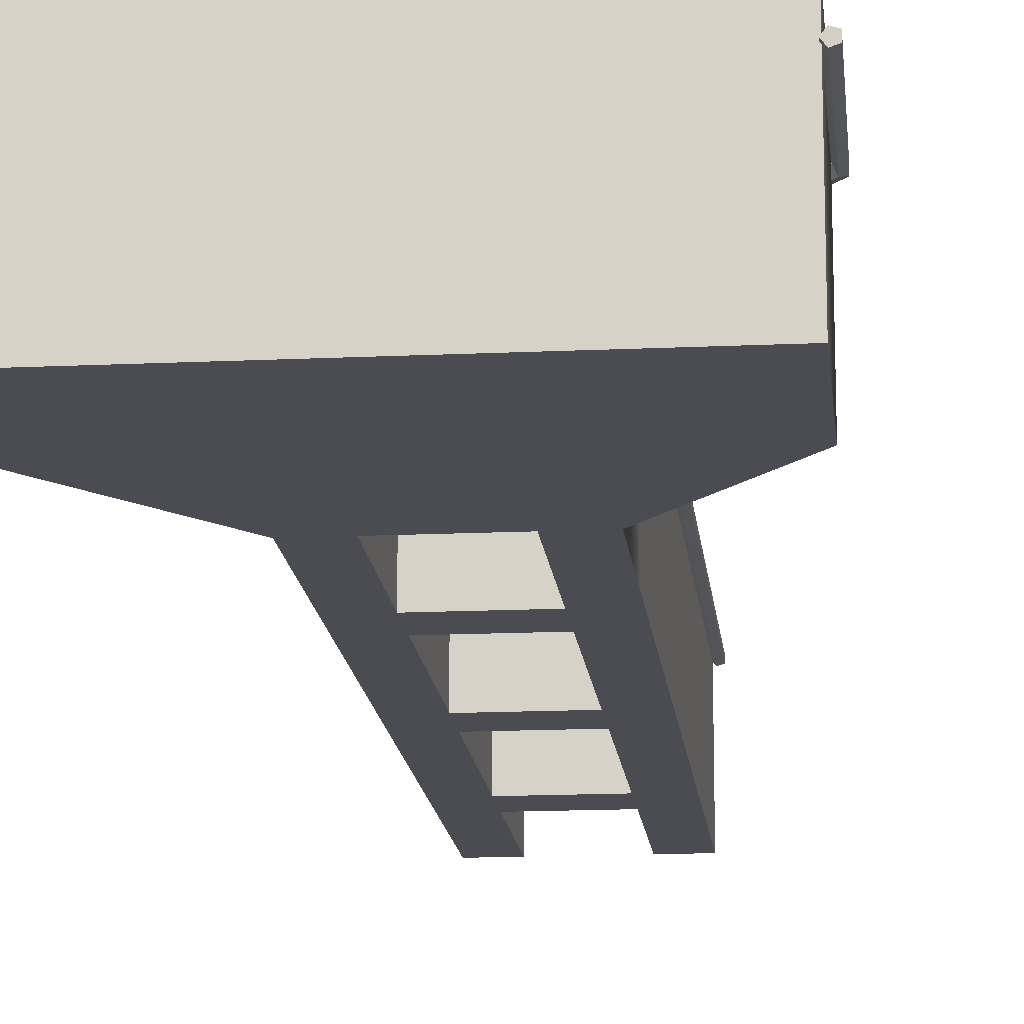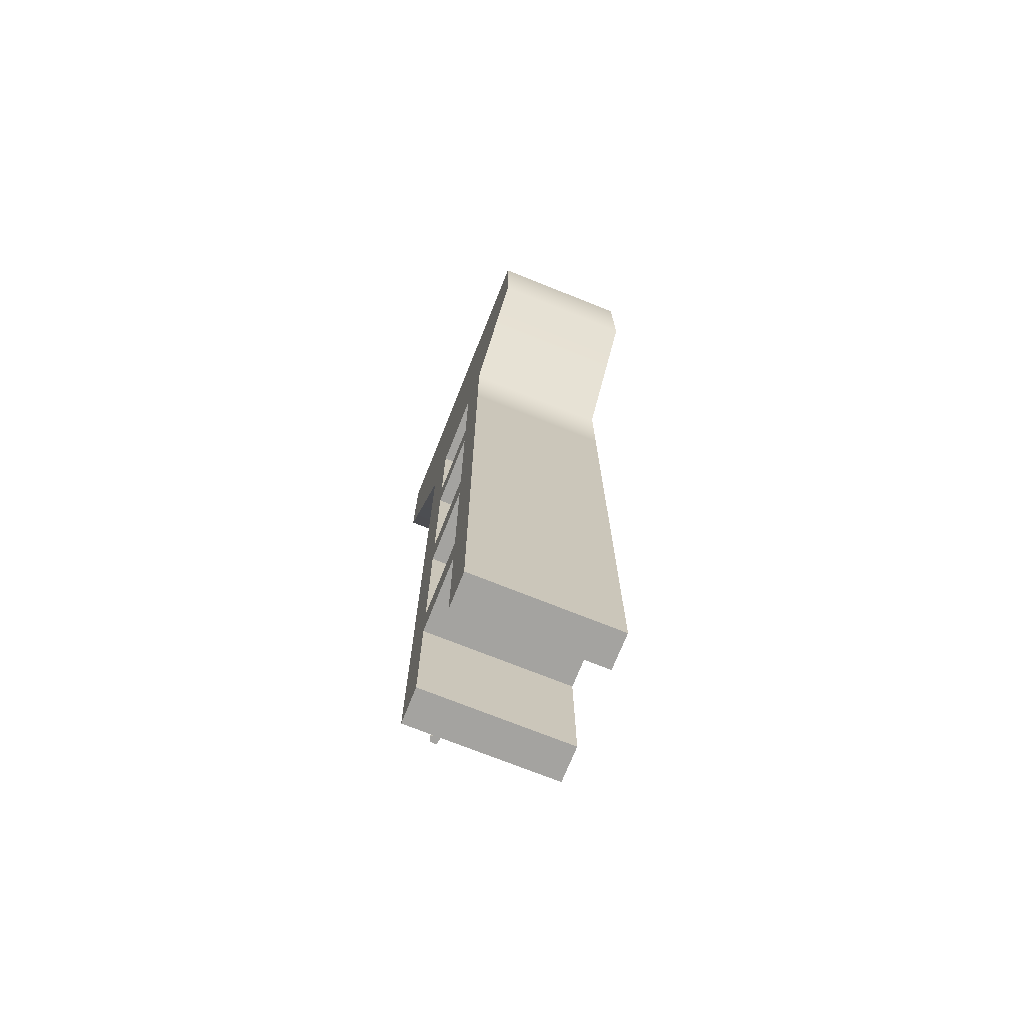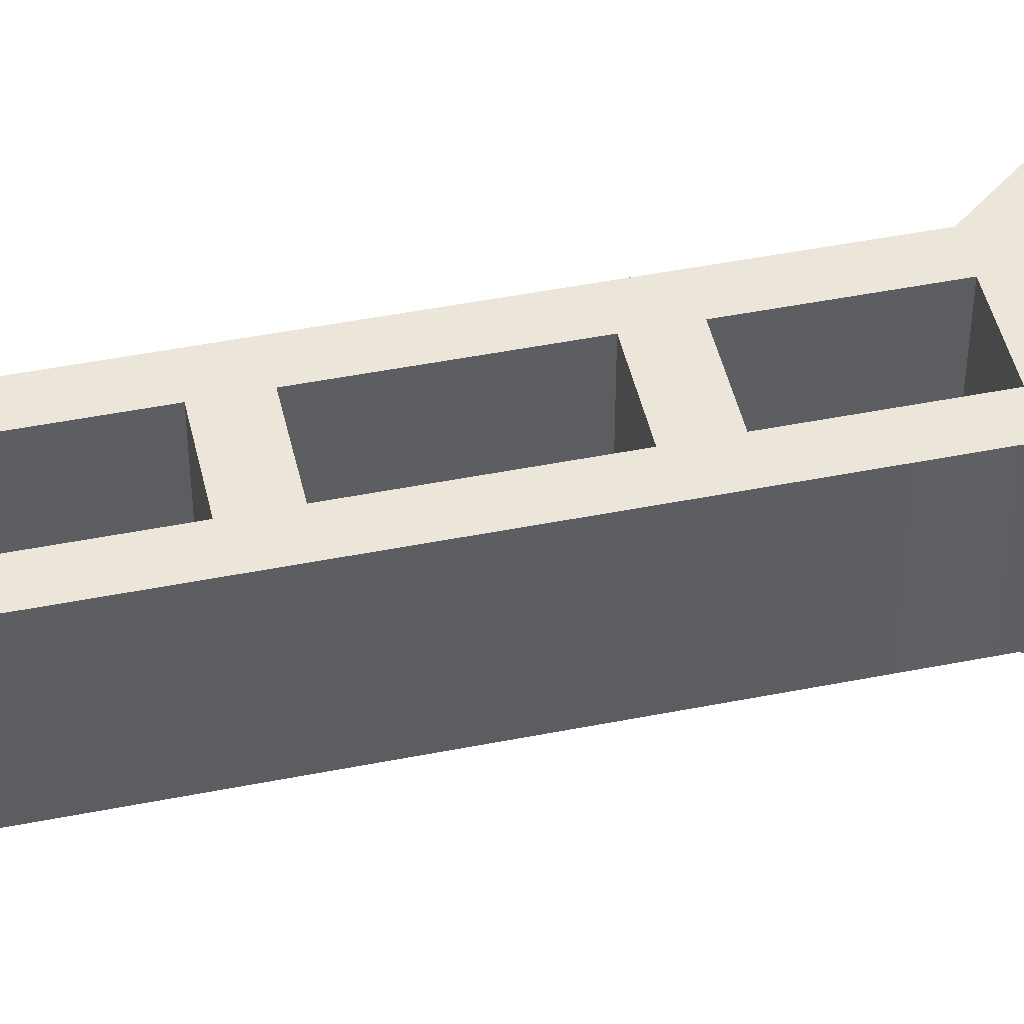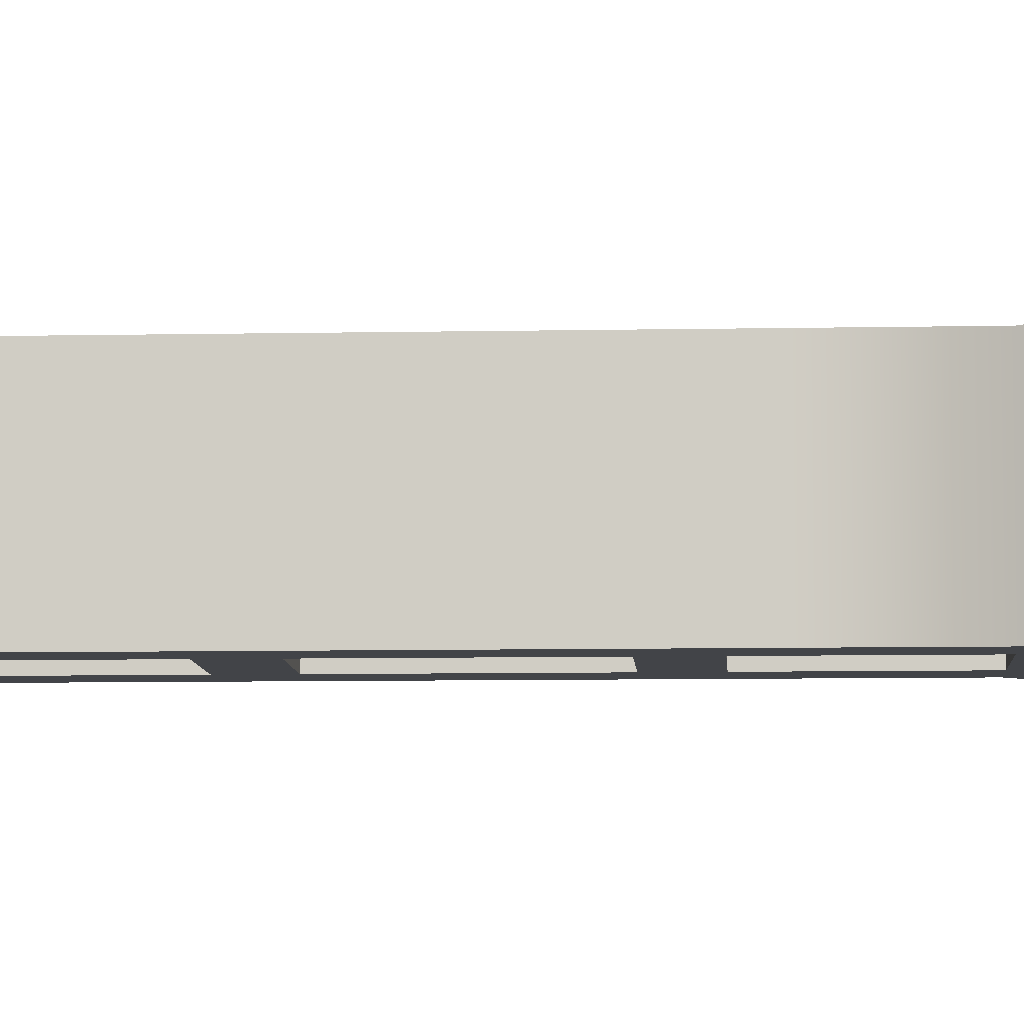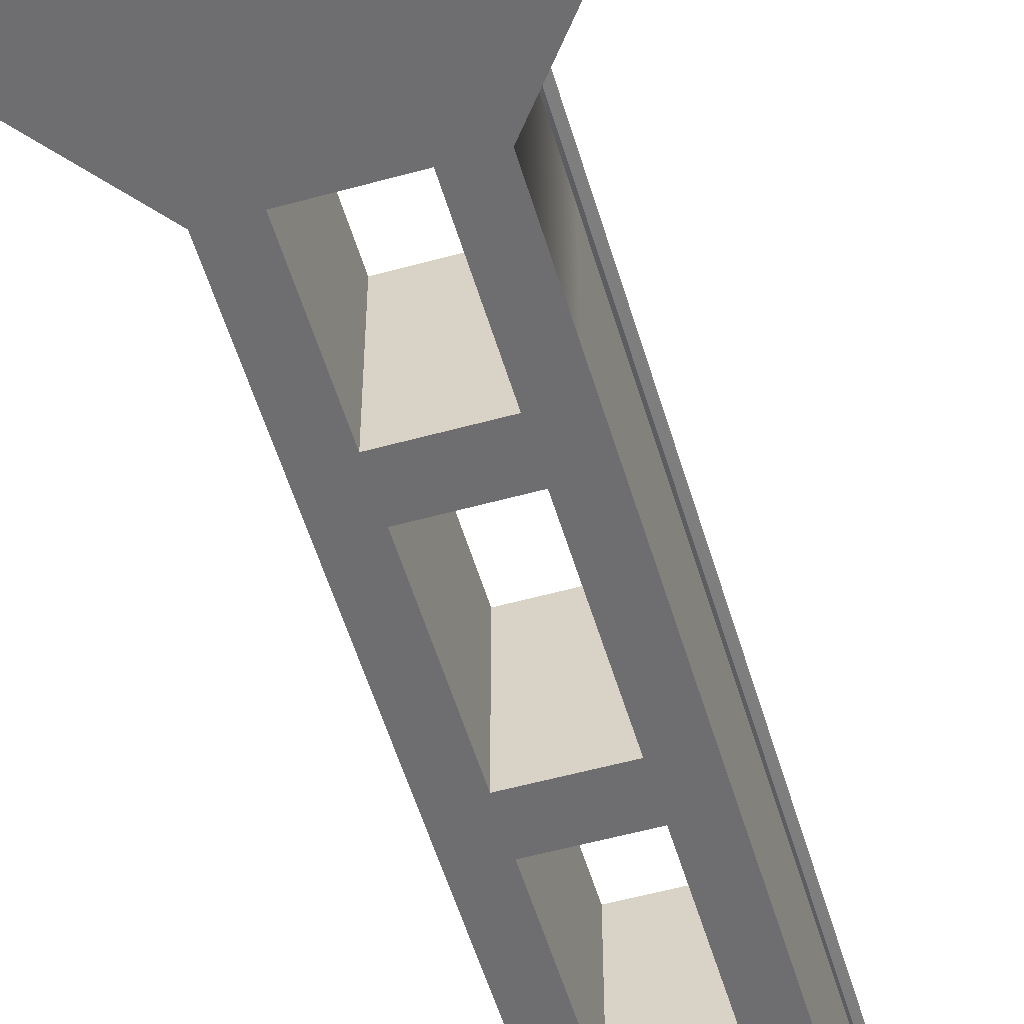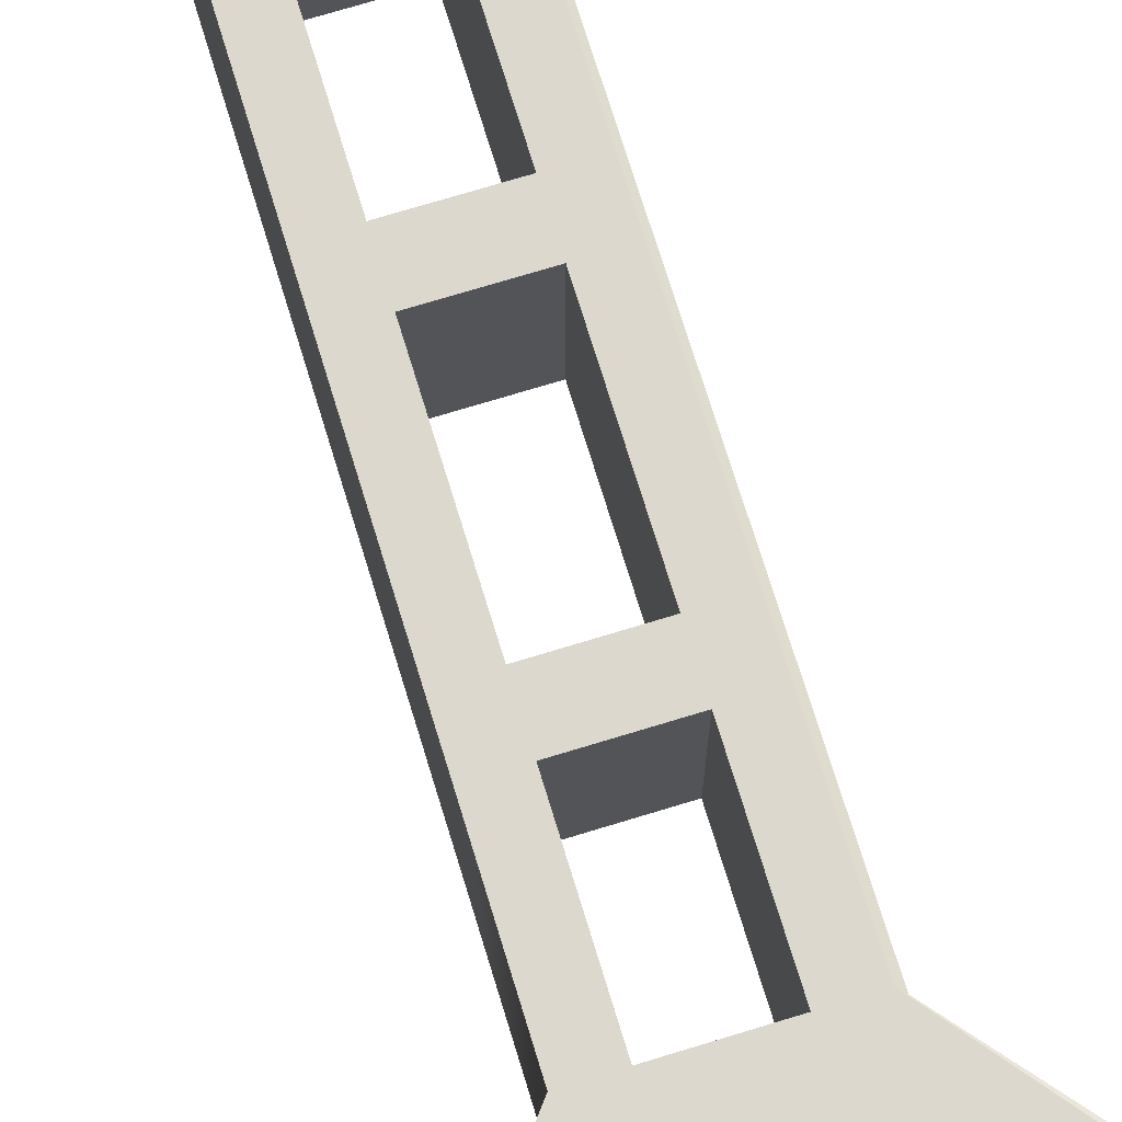
<metadata>
{"format":"obj","ext":"obj","renderer":"f3d","projection":"perspective","resolution":1024,"background":"white","views":[{"elev":-15.4,"azim":-174.3,"up":"+Z"},{"elev":-72.8,"azim":68.2,"up":"+Y"},{"elev":46.9,"azim":77.3,"up":"+Z"},{"elev":-7.7,"azim":93.3,"up":"+Z"},{"elev":-54.4,"azim":-163.6,"up":"+Z"},{"elev":72.6,"azim":163.0,"up":"+Z"}]}
</metadata>
<code>
g default
v -370 -2.534 426.2
v -278.8 -2.534 426.2
v -426.9 597.5 426.2
v -221.9 597.5 426.2
v -426.9 597.5 335
v -221.9 597.5 335
v -370 -2.534 335
v -278.8 -2.534 335
v -426.9 516.3 426.2
v -221.9 516.3 426.2
v -221.9 516.3 335
v -426.9 516.3 335
v -370 444.5 426.2
v -278.8 444.5 426.2
v -278.8 444.5 335
v -370 444.5 335
v -370 61.33 426.2
v -278.8 61.33 426.2
v -278.8 61.33 335
v -370 61.33 335
v -370 125.2 426.2
v -278.8 125.2 426.2
v -278.8 125.2 335
v -370 125.2 335
v -370 189 426.2
v -278.8 189 426.2
v -278.8 189 335
v -370 189 335
v -370 252.9 426.2
v -278.8 252.9 426.2
v -278.8 252.9 335
v -370 252.9 335
v -370 316.8 426.2
v -278.8 316.8 426.2
v -278.8 316.8 335
v -370 316.8 335
v -370 380.6 426.2
v -278.8 380.6 426.2
v -278.8 380.6 335
v -370 380.6 335
v -347.9 -2.534 426.2
v -347.9 -2.534 335
v -347.9 79.86 335
v -347.9 106.6 335
v -347.9 207.6 335
v -347.9 234.4 335
v -347.9 335.3 335
v -347.9 362.1 335
v -347.9 444.5 335
v -347.9 444.5 426.2
v -347.9 362.1 426.2
v -347.9 335.3 426.2
v -347.9 234.4 426.2
v -347.9 207.6 426.2
v -347.9 106.6 426.2
v -347.9 79.86 426.2
v -300.9 -2.534 426.2
v -300.9 -2.534 335
v -300.9 79.86 335
v -300.9 106.6 335
v -300.9 207.6 335
v -300.9 234.4 335
v -300.9 335.3 335
v -300.9 362.1 335
v -300.9 444.5 335
v -300.9 444.5 426.2
v -300.9 362.1 426.2
v -300.9 335.3 426.2
v -300.9 234.4 426.2
v -300.9 207.6 426.2
v -300.9 106.6 426.2
v -300.9 79.86 426.2
v -371.3 -1.909 403.7
v -374.5 -1.909 404.8
v -374.5 -1.909 408.1
v -371.3 -1.909 409.2
v -369.3 -1.909 406.5
v -372 444.1 403.7
v -375.2 444.1 404.8
v -375.2 444.1 408.1
v -372 444.1 409.2
v -370 444.1 406.5
v -372.2 -1.909 406.5
v -428.7 515.3 403.7
v -431.3 512.3 404.8
v -431.3 512.3 408.1
v -428.7 515.3 409.2
v -427.1 517.1 406.5
v -428.4 600.6 403.7
v -431.7 600.8 404.8
v -430.3 600.7 406.5
v -431.7 600.8 408.1
v -428.4 600.6 409.2
v -426.5 600.5 406.5
g LeftPillar
f 57 58 2
f 2 58 8
f 10 11 4
f 4 11 6
f 12 9 5
f 5 9 3
f 10 66 14
f 14 15 10
f 10 15 11
f 65 11 15
f 16 13 12
f 12 13 9
f 38 39 14
f 14 39 15
f 40 37 16
f 16 37 13
f 15 39 65
f 65 39 64
f 67 38 66
f 66 38 14
f 72 57 18
f 18 57 2
f 2 8 18
f 18 8 19
f 59 19 58
f 58 19 8
f 7 1 20
f 20 1 17
f 22 71 18
f 18 71 72
f 18 19 22
f 22 19 23
f 59 60 19
f 19 60 23
f 20 17 24
f 24 17 21
f 26 70 22
f 22 70 71
f 22 23 26
f 26 23 27
f 60 61 23
f 23 61 27
f 24 21 28
f 28 21 25
f 30 69 26
f 26 69 70
f 26 27 30
f 30 27 31
f 61 62 27
f 27 62 31
f 28 25 32
f 32 25 29
f 34 68 30
f 30 68 69
f 30 31 34
f 34 31 35
f 62 63 31
f 31 63 35
f 32 29 36
f 36 29 33
f 38 67 34
f 34 67 68
f 34 35 38
f 38 35 39
f 63 64 35
f 35 64 39
f 36 33 40
f 40 33 37
f 7 42 1
f 1 42 41
f 43 42 20
f 20 42 7
f 24 44 20
f 20 44 43
f 28 45 24
f 24 45 44
f 32 46 28
f 28 46 45
f 36 47 32
f 32 47 46
f 40 48 36
f 36 48 47
f 48 40 49
f 49 40 16
f 12 49 16
f 13 50 9
f 13 37 50
f 50 37 51
f 52 51 33
f 33 51 37
f 53 52 29
f 29 52 33
f 54 53 25
f 25 53 29
f 55 54 21
f 21 54 25
f 56 55 17
f 17 55 21
f 56 17 41
f 41 17 1
f 43 44 59
f 59 44 60
f 45 46 61
f 61 46 62
f 47 48 63
f 63 48 64
f 49 12 65
f 65 12 11
f 12 5 11
f 11 5 6
f 5 3 6
f 6 3 4
f 3 9 4
f 4 9 10
f 9 50 10
f 10 50 66
f 68 67 52
f 52 67 51
f 70 69 54
f 54 69 53
f 72 71 56
f 56 71 55
f 55 71 44
f 44 71 60
f 53 69 46
f 46 69 62
f 51 67 48
f 48 67 64
f 70 54 61
f 61 54 45
f 72 56 59
f 59 56 43
f 68 52 63
f 63 52 47
f 48 49 51
f 51 49 50
f 65 64 66
f 66 64 67
f 63 62 68
f 68 62 69
f 46 47 53
f 53 47 52
f 61 60 70
f 70 60 71
f 44 45 55
f 55 45 54
f 59 58 72
f 72 58 57
f 42 43 41
f 41 43 56
f 66 50 65
f 65 50 49
f 73 74 78
f 78 74 79
f 74 75 79
f 79 75 80
f 75 76 80
f 80 76 81
f 76 77 81
f 81 77 82
f 77 73 82
f 82 73 78
f 74 73 83
f 75 74 83
f 76 75 83
f 77 76 83
f 73 77 83
f 89 90 91
f 90 92 91
f 92 93 91
f 93 94 91
f 94 89 91
f 78 79 84
f 84 79 85
f 79 80 85
f 85 80 86
f 81 87 80
f 80 87 86
f 82 88 81
f 81 88 87
f 82 78 88
f 88 78 84
f 85 90 84
f 84 90 89
f 85 86 90
f 90 86 92
f 86 87 92
f 92 87 93
f 87 88 93
f 93 88 94
f 84 89 88
f 88 89 94

</code>
